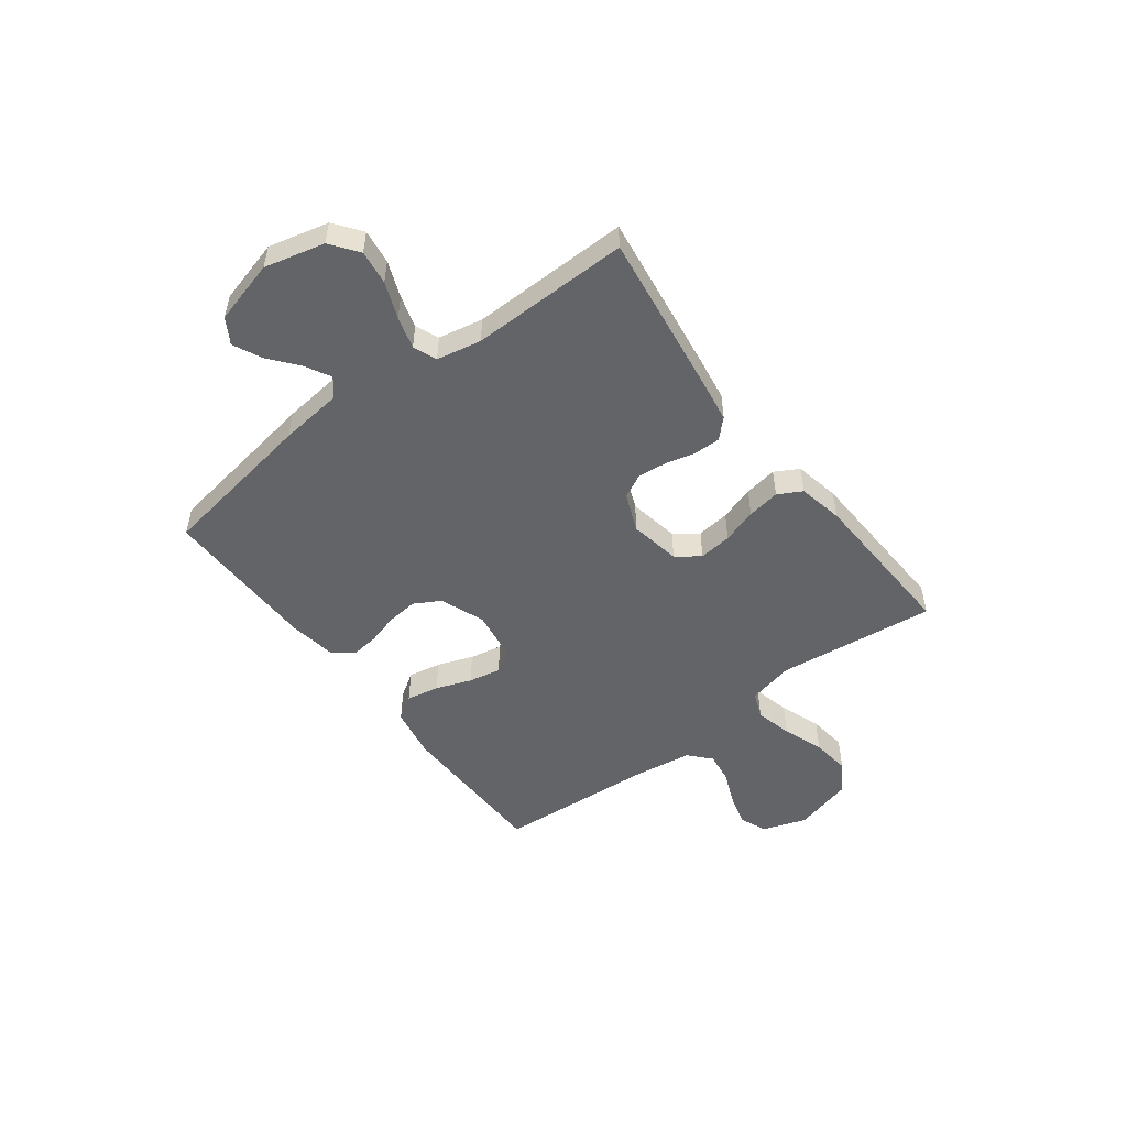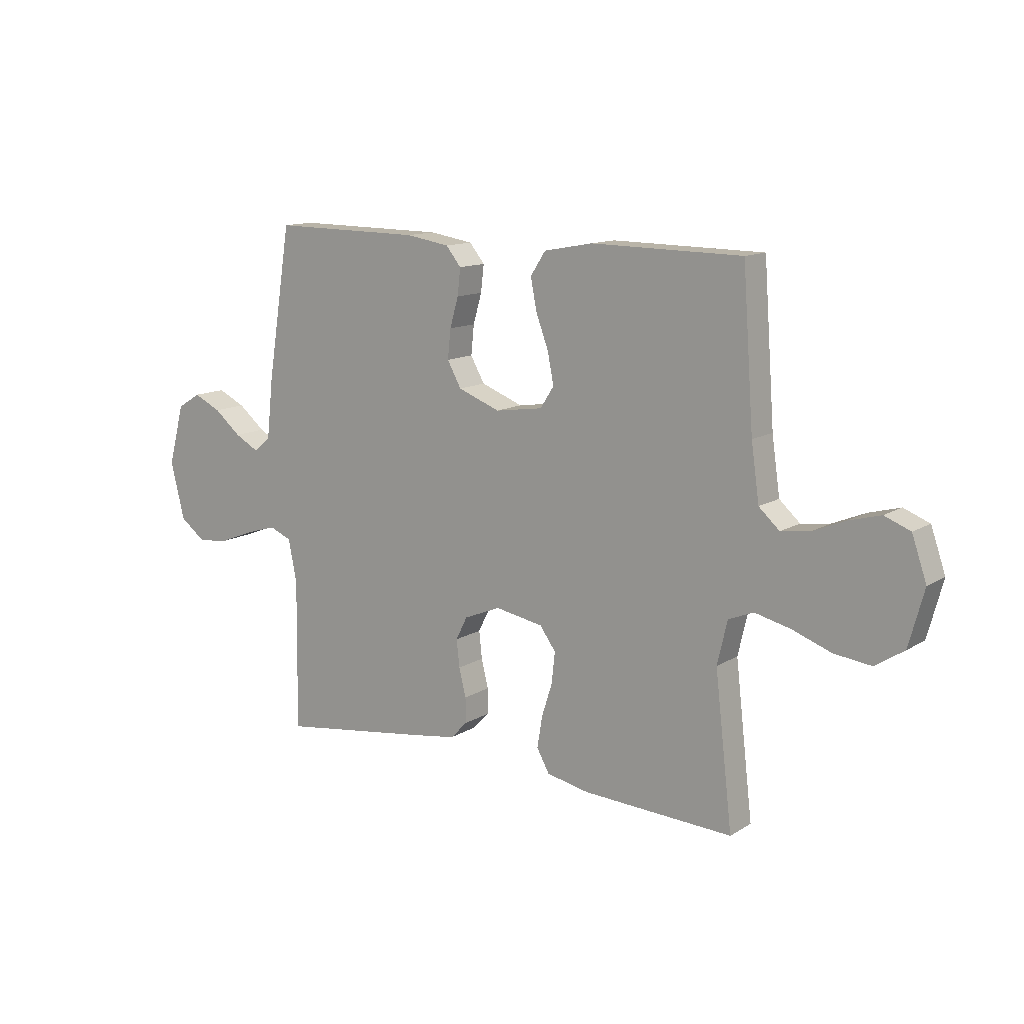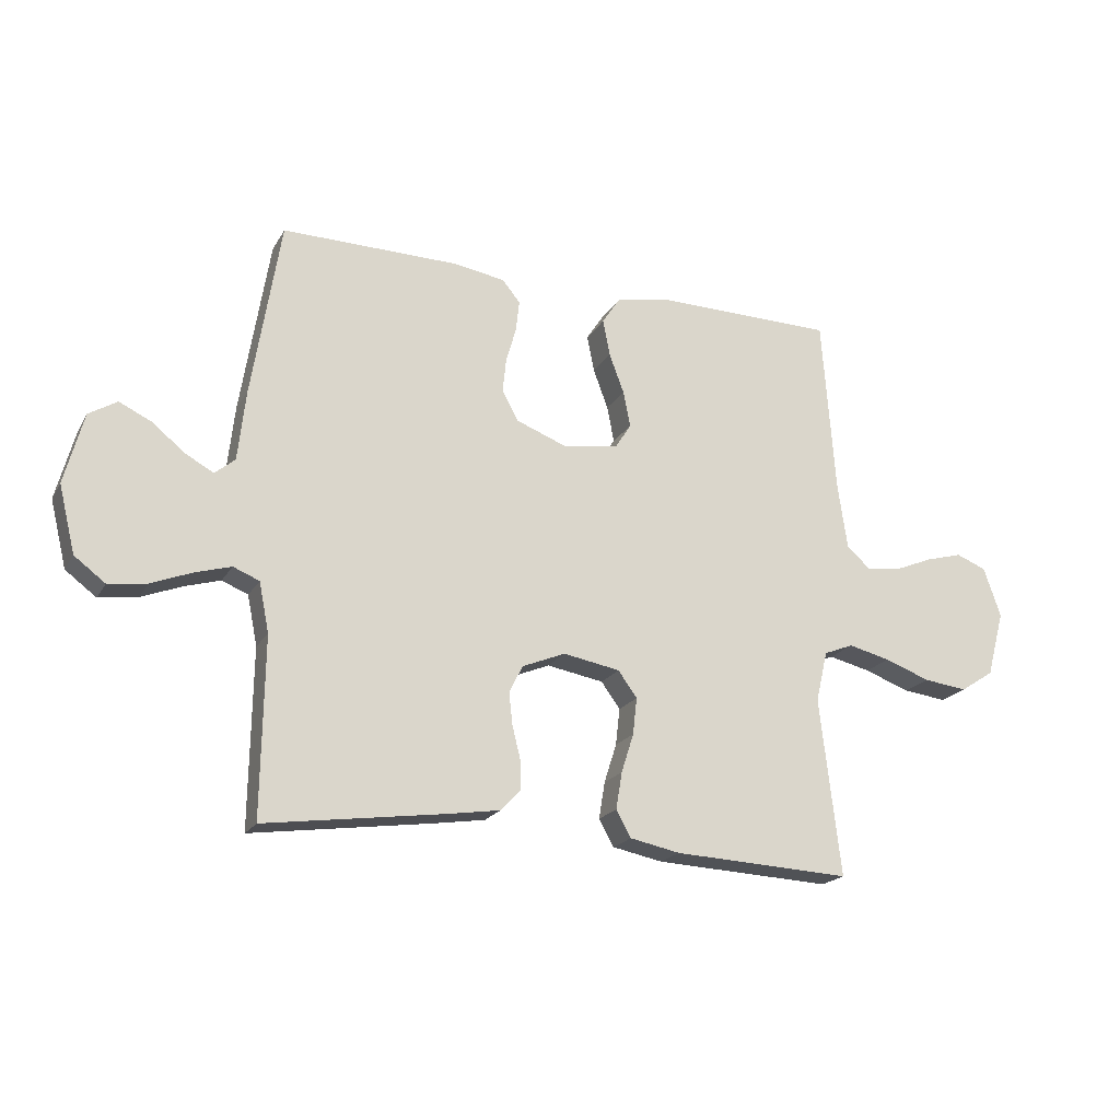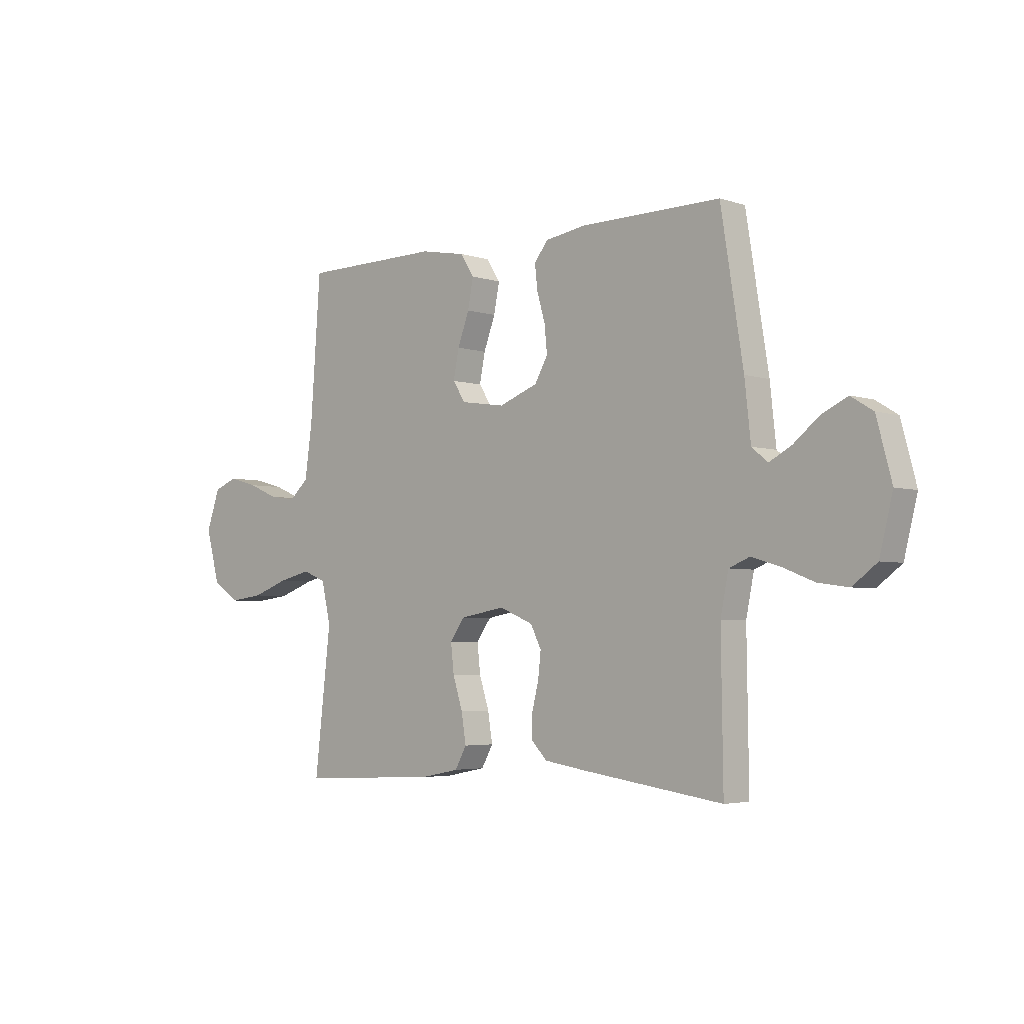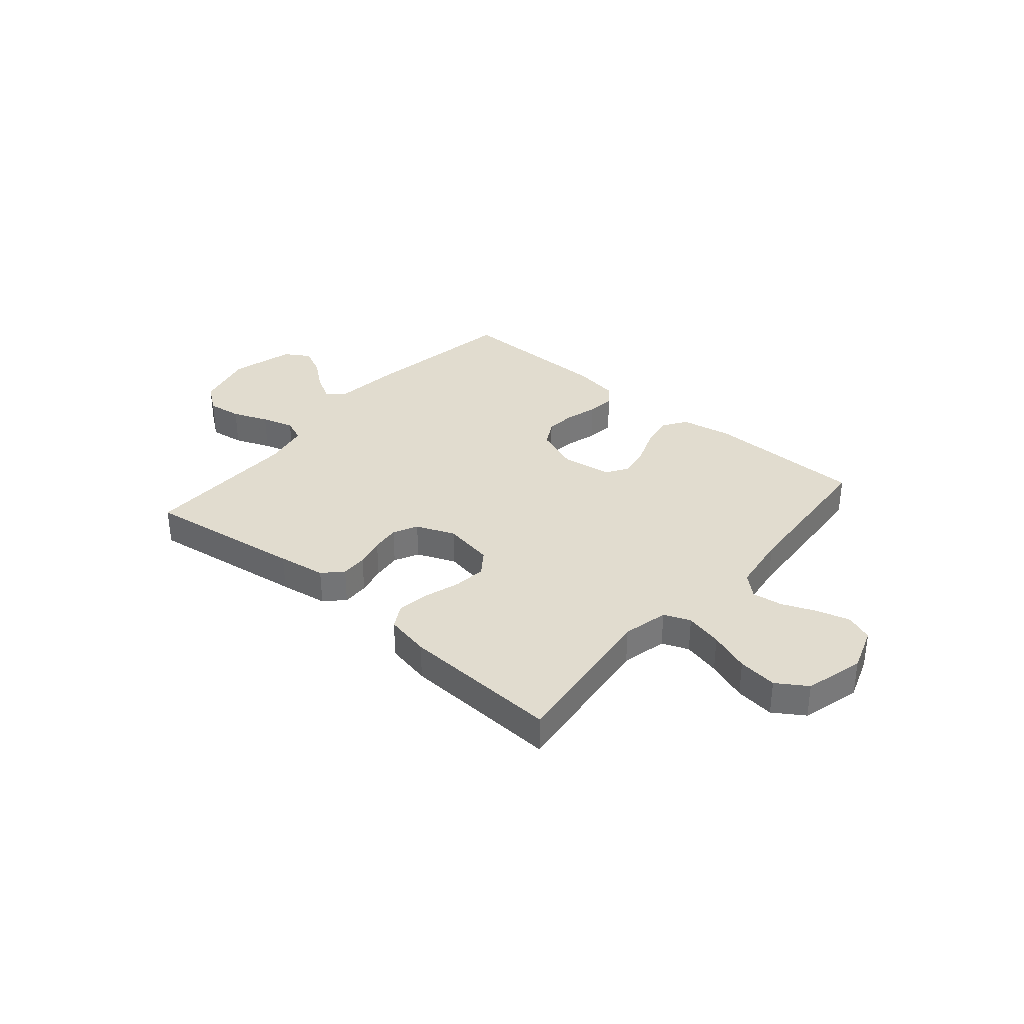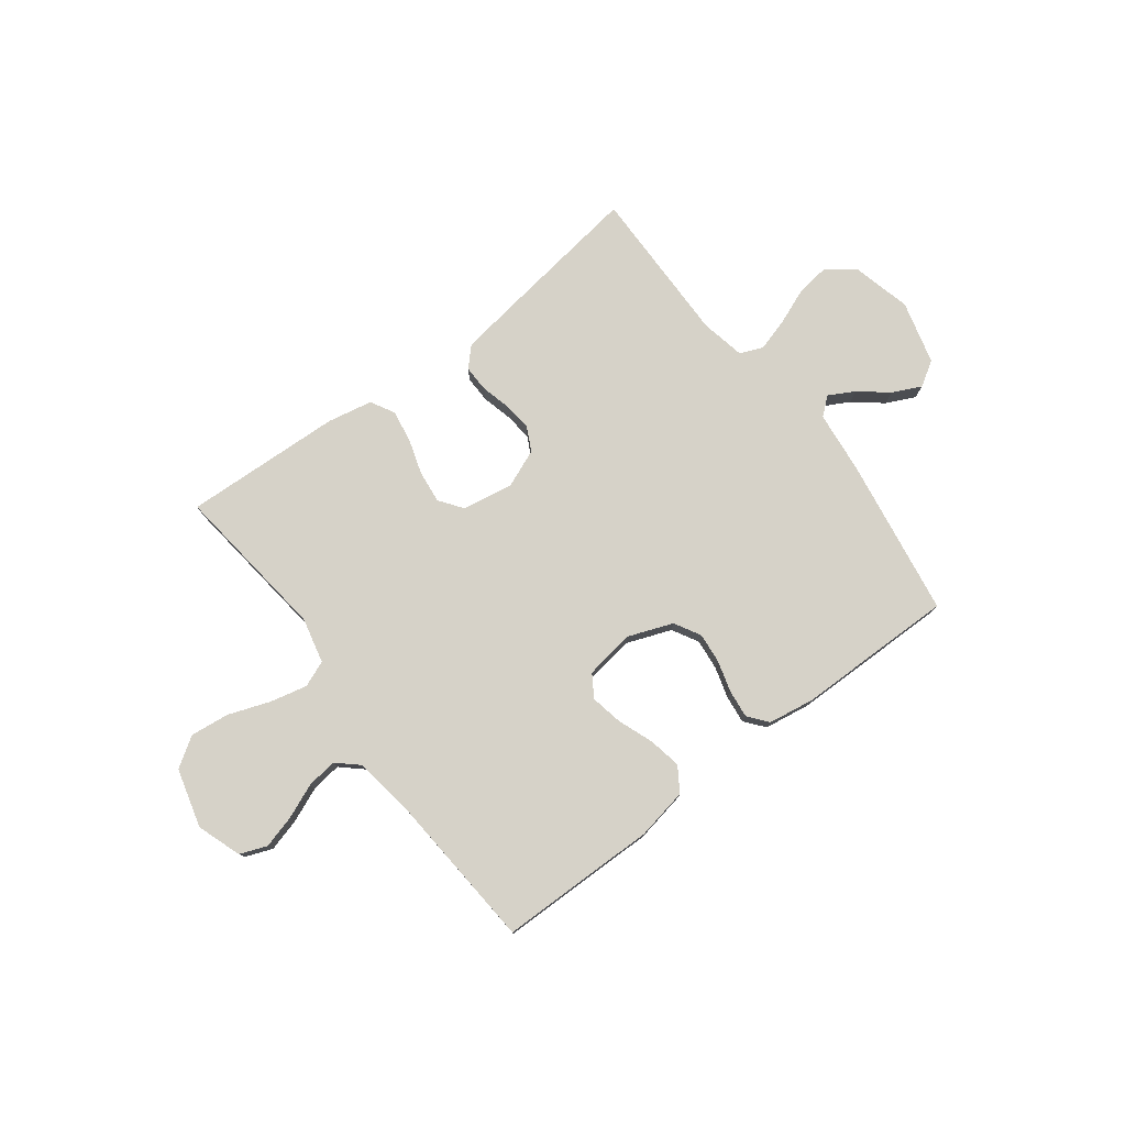
<metadata>
{"format":"obj","ext":"obj","renderer":"f3d","projection":"perspective","resolution":1024,"background":"white","views":[{"elev":-51.1,"azim":127.2,"up":"+Y"},{"elev":12.7,"azim":-143.8,"up":"+Z"},{"elev":-19.9,"azim":157.7,"up":"+Z"},{"elev":-3.8,"azim":43.2,"up":"+Z"},{"elev":34.3,"azim":-139.5,"up":"+Y"},{"elev":77.6,"azim":-37.2,"up":"+Y"}]}
</metadata>
<code>
v -0.5 0.07 0.5
v -0.2 0.07 0.504
v -0.103 0.07 0.486
v -0.073 0.07 0.44
v -0.085 0.07 0.378
v -0.11 0.07 0.311
v -0.122 0.07 0.25
v -0.095 0.07 0.208
v 0 0.07 0.194
v 0.084 0.07 0.226
v 0.112 0.07 0.276
v 0.106 0.07 0.334
v 0.089 0.07 0.393
v 0.083 0.07 0.446
v 0.113 0.07 0.483
v 0.2 0.07 0.497
v 0.5 0.07 0.5
v 0.548 0.07 0.2
v 0.561 0.07 0.081
v 0.595 0.07 0.053
v 0.643 0.07 0.079
v 0.697 0.07 0.123
v 0.752 0.07 0.149
v 0.799 0.07 0.12
v 0.831 0.07 0
v 0.803 0.07 -0.113
v 0.751 0.07 -0.152
v 0.686 0.07 -0.143
v 0.618 0.07 -0.116
v 0.557 0.07 -0.098
v 0.513 0.07 -0.116
v 0.496 0.07 -0.2
v 0.5 0.07 -0.5
v 0.2 0.07 -0.458
v 0.109 0.07 -0.444
v 0.075 0.07 -0.409
v 0.076 0.07 -0.359
v 0.09 0.07 -0.303
v 0.096 0.07 -0.249
v 0.073 0.07 -0.203
v 0 0.07 -0.173
v -0.096 0.07 -0.19
v -0.128 0.07 -0.234
v -0.121 0.07 -0.296
v -0.1 0.07 -0.362
v -0.09 0.07 -0.424
v -0.115 0.07 -0.469
v -0.2 0.07 -0.486
v -0.5 0.07 -0.5
v -0.465 0.07 -0.2
v -0.485 0.07 -0.114
v -0.535 0.07 -0.094
v -0.606 0.07 -0.111
v -0.683 0.07 -0.139
v -0.757 0.07 -0.148
v -0.814 0.07 -0.111
v -0.844 0.07 0
v -0.815 0.07 0.084
v -0.764 0.07 0.104
v -0.702 0.07 0.087
v -0.637 0.07 0.06
v -0.579 0.07 0.052
v -0.538 0.07 0.089
v -0.522 0.07 0.2
v -0.5 0 0.5
v -0.2 0 0.504
v -0.103 0 0.486
v -0.073 0 0.44
v -0.085 0 0.378
v -0.11 0 0.311
v -0.122 0 0.25
v -0.095 0 0.208
v 0 0 0.194
v 0.084 0 0.226
v 0.112 0 0.276
v 0.106 0 0.334
v 0.089 0 0.393
v 0.083 0 0.446
v 0.113 0 0.483
v 0.2 0 0.497
v 0.5 0 0.5
v 0.548 0 0.2
v 0.561 0 0.081
v 0.595 0 0.053
v 0.643 0 0.079
v 0.697 0 0.123
v 0.752 0 0.149
v 0.799 0 0.12
v 0.831 0 0
v 0.803 0 -0.113
v 0.751 0 -0.152
v 0.686 0 -0.143
v 0.618 0 -0.116
v 0.557 0 -0.098
v 0.513 0 -0.116
v 0.496 0 -0.2
v 0.5 0 -0.5
v 0.2 0 -0.458
v 0.109 0 -0.444
v 0.075 0 -0.409
v 0.076 0 -0.359
v 0.09 0 -0.303
v 0.096 0 -0.249
v 0.073 0 -0.203
v 0 0 -0.173
v -0.096 0 -0.19
v -0.128 0 -0.234
v -0.121 0 -0.296
v -0.1 0 -0.362
v -0.09 0 -0.424
v -0.115 0 -0.469
v -0.2 0 -0.486
v -0.5 0 -0.5
v -0.465 0 -0.2
v -0.485 0 -0.114
v -0.535 0 -0.094
v -0.606 0 -0.111
v -0.683 0 -0.139
v -0.757 0 -0.148
v -0.814 0 -0.111
v -0.844 0 0
v -0.815 0 0.084
v -0.764 0 0.104
v -0.702 0 0.087
v -0.637 0 0.06
v -0.579 0 0.052
v -0.538 0 0.089
v -0.522 0 0.2
f 59 60 61
f 58 59 61
f 57 58 61
f 56 57 61
f 55 56 61
f 54 55 61
f 53 54 61
f 52 53 61 62
f 51 52 62 63
f 48 49 50
f 47 48 50
f 46 47 50
f 45 46 50
f 44 45 50
f 43 44 50 51
f 51 63 64
f 43 51 64
f 42 43 64
f 36 37 38
f 35 36 38
f 34 35 38
f 33 34 38
f 32 33 38
f 31 32 38 39
f 30 31 39 40
f 27 28 29
f 26 27 29
f 25 26 29
f 24 25 29
f 23 24 29
f 22 23 29
f 21 22 29
f 20 21 29 30
f 30 40 41
f 20 30 41
f 19 20 41
f 17 18 19
f 16 17 19
f 15 16 19
f 14 15 19
f 13 14 19
f 12 13 19
f 4 5 6
f 3 4 6
f 2 3 6
f 1 2 6
f 64 1 6
f 64 6 7
f 42 64 7 8
f 41 42 8 9
f 19 41 9 10
f 11 12 19
f 10 11 19
f 125 124 123
f 125 123 122
f 125 122 121
f 125 121 120
f 125 120 119
f 125 119 118
f 125 118 117
f 126 125 117 116
f 127 126 116 115
f 114 113 112
f 114 112 111
f 114 111 110
f 114 110 109
f 114 109 108
f 115 114 108 107
f 128 127 115
f 128 115 107
f 128 107 106
f 102 101 100
f 102 100 99
f 102 99 98
f 102 98 97
f 102 97 96
f 103 102 96 95
f 104 103 95 94
f 93 92 91
f 93 91 90
f 93 90 89
f 93 89 88
f 93 88 87
f 93 87 86
f 93 86 85
f 94 93 85 84
f 105 104 94
f 105 94 84
f 105 84 83
f 83 82 81
f 83 81 80
f 83 80 79
f 83 79 78
f 83 78 77
f 83 77 76
f 70 69 68
f 70 68 67
f 70 67 66
f 70 66 65
f 70 65 128
f 71 70 128
f 72 71 128 106
f 73 72 106 105
f 74 73 105 83
f 83 76 75
f 83 75 74
f 1 65 66 2
f 2 66 67 3
f 3 67 68 4
f 4 68 69 5
f 5 69 70 6
f 6 70 71 7
f 7 71 72 8
f 8 72 73 9
f 9 73 74 10
f 10 74 75 11
f 11 75 76 12
f 12 76 77 13
f 13 77 78 14
f 14 78 79 15
f 15 79 80 16
f 16 80 81 17
f 17 81 82 18
f 18 82 83 19
f 19 83 84 20
f 20 84 85 21
f 21 85 86 22
f 22 86 87 23
f 23 87 88 24
f 24 88 89 25
f 25 89 90 26
f 26 90 91 27
f 27 91 92 28
f 28 92 93 29
f 29 93 94 30
f 30 94 95 31
f 31 95 96 32
f 32 96 97 33
f 33 97 98 34
f 34 98 99 35
f 35 99 100 36
f 36 100 101 37
f 37 101 102 38
f 38 102 103 39
f 39 103 104 40
f 40 104 105 41
f 41 105 106 42
f 42 106 107 43
f 43 107 108 44
f 44 108 109 45
f 45 109 110 46
f 46 110 111 47
f 47 111 112 48
f 48 112 113 49
f 49 113 114 50
f 50 114 115 51
f 51 115 116 52
f 52 116 117 53
f 53 117 118 54
f 54 118 119 55
f 55 119 120 56
f 56 120 121 57
f 57 121 122 58
f 58 122 123 59
f 59 123 124 60
f 60 124 125 61
f 61 125 126 62
f 62 126 127 63
f 63 127 128 64
f 64 128 65 1

</code>
